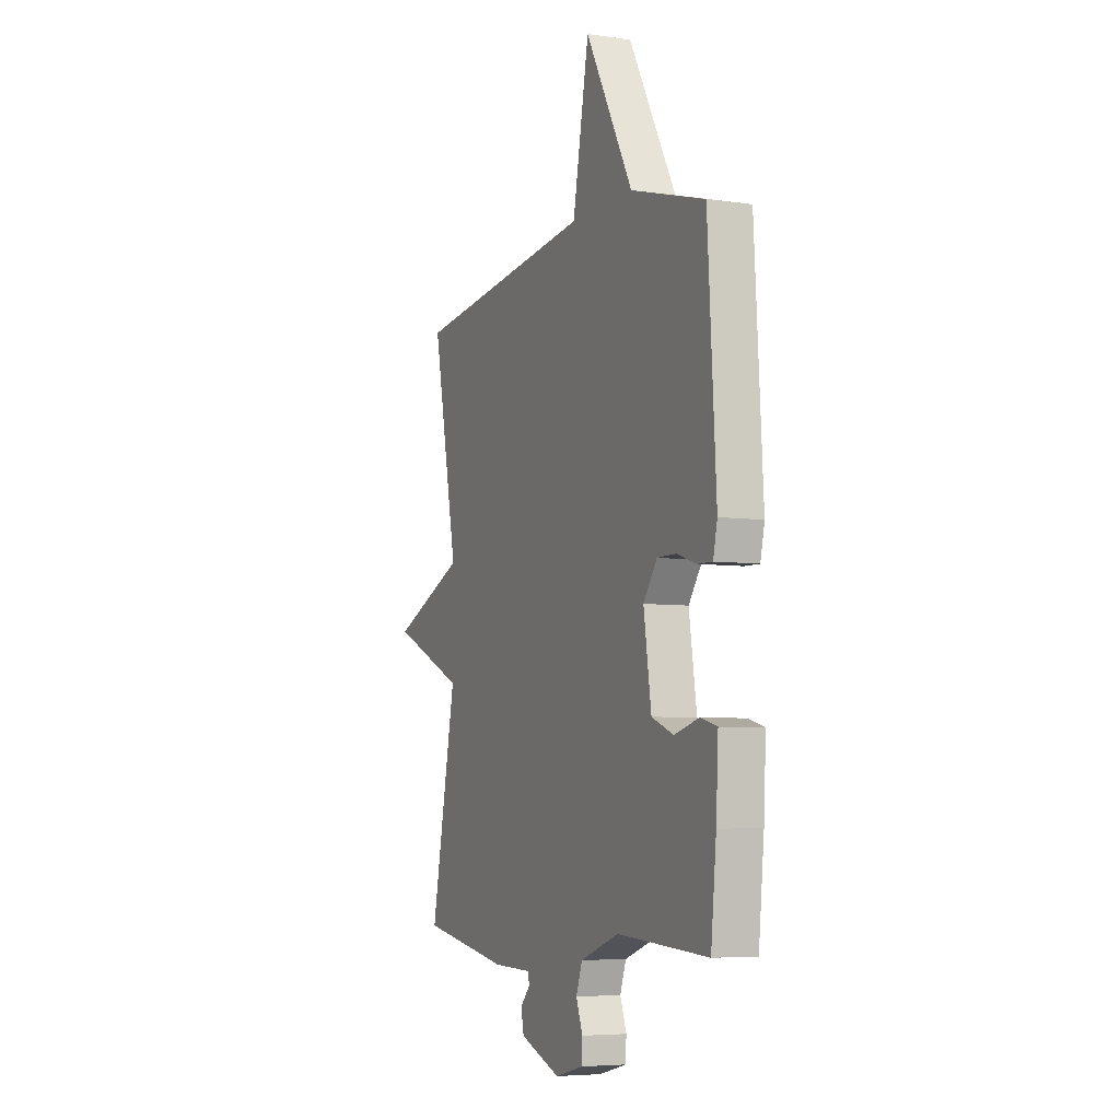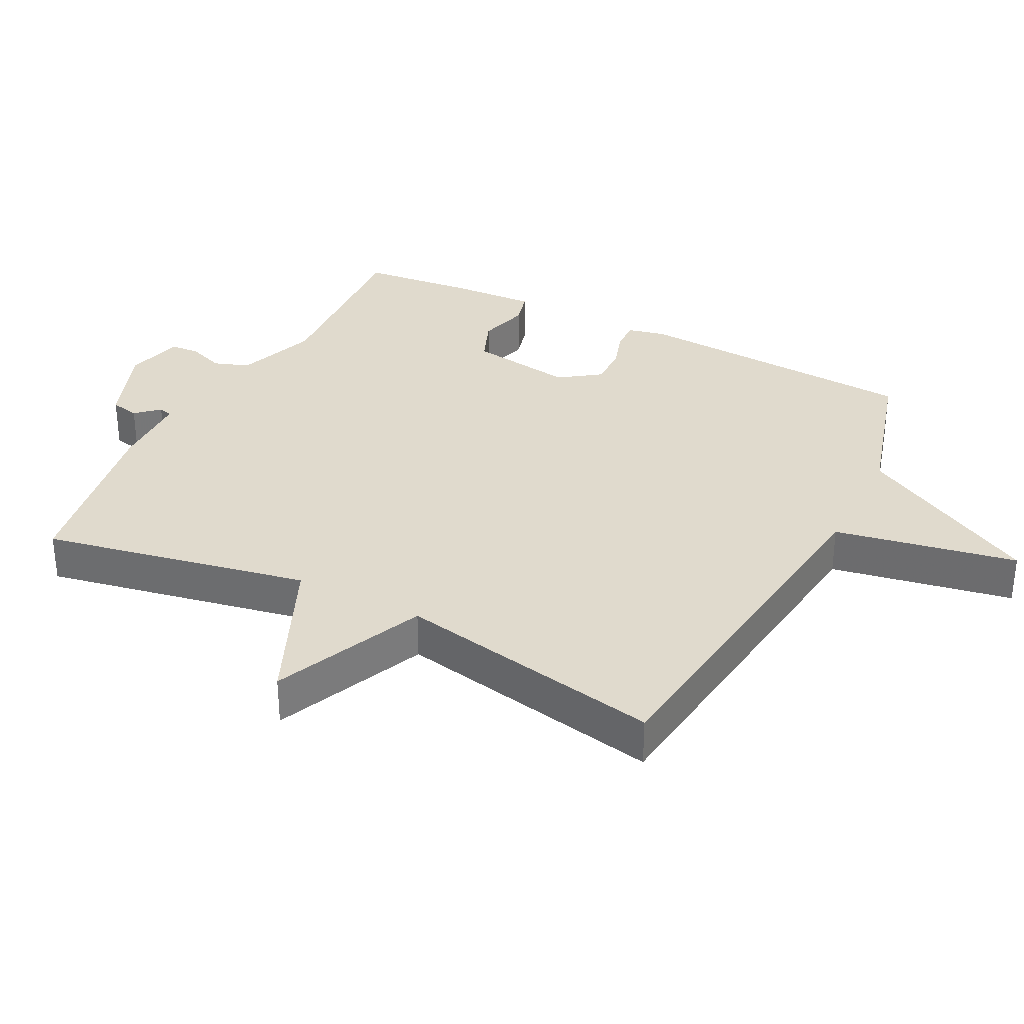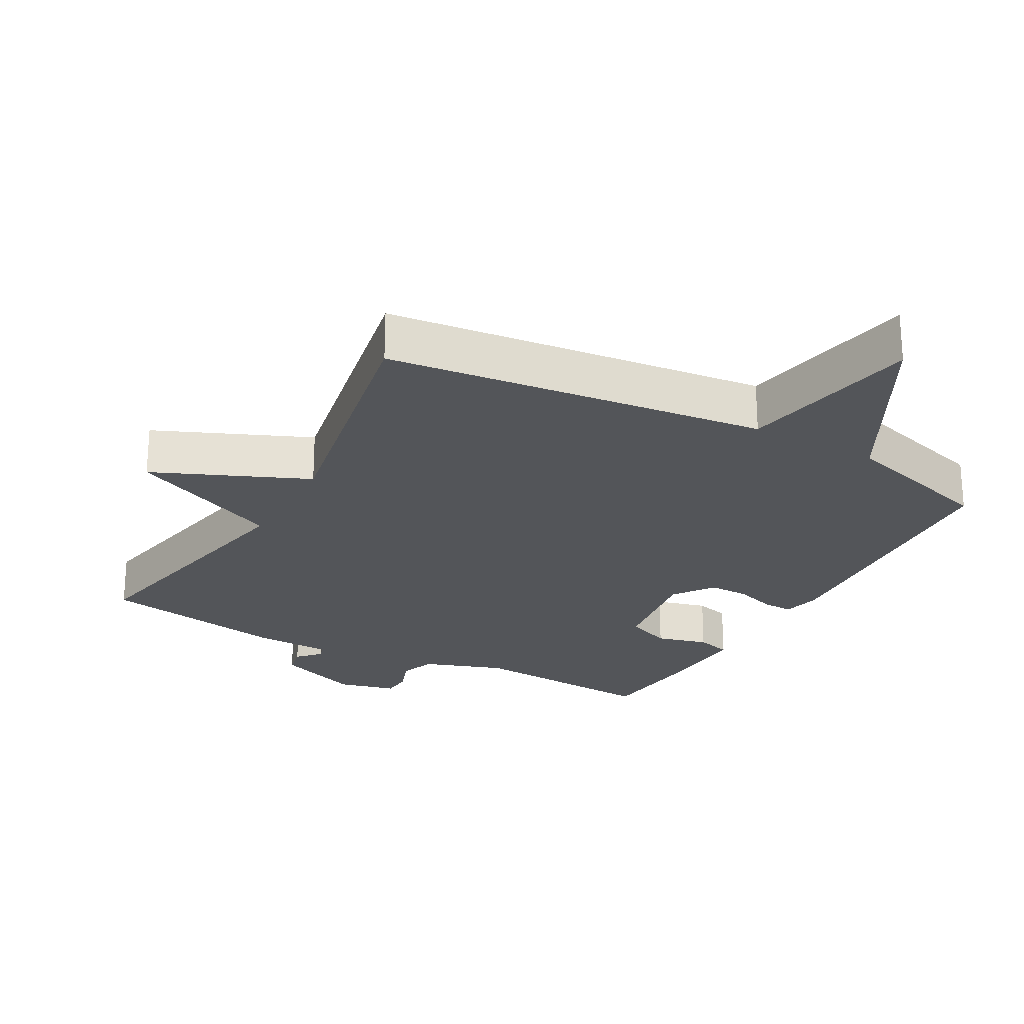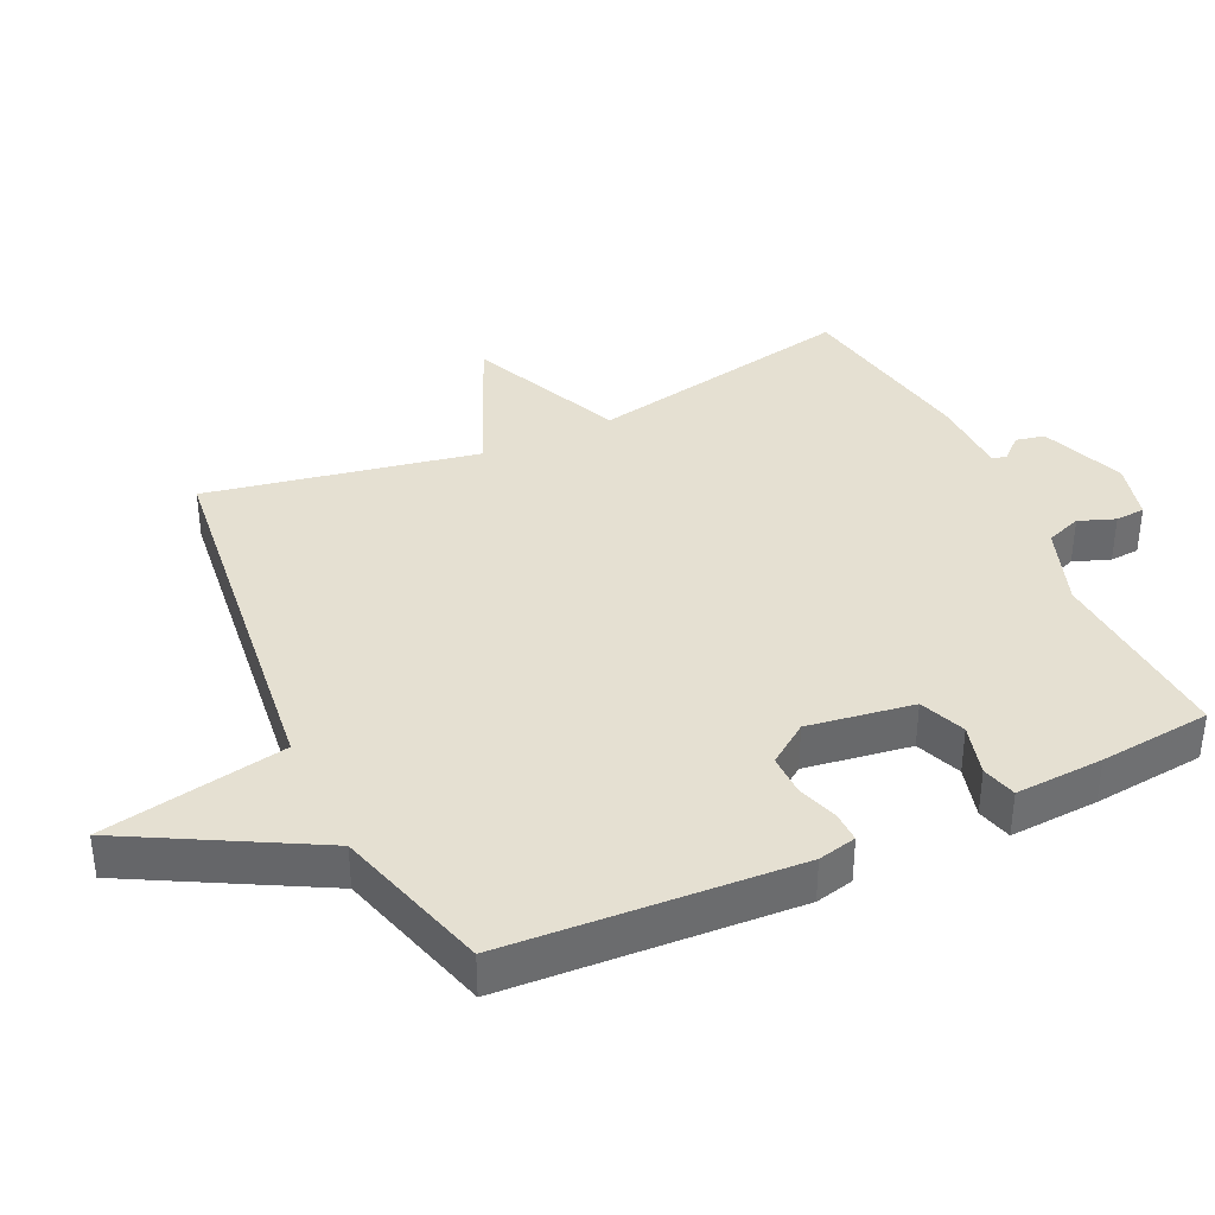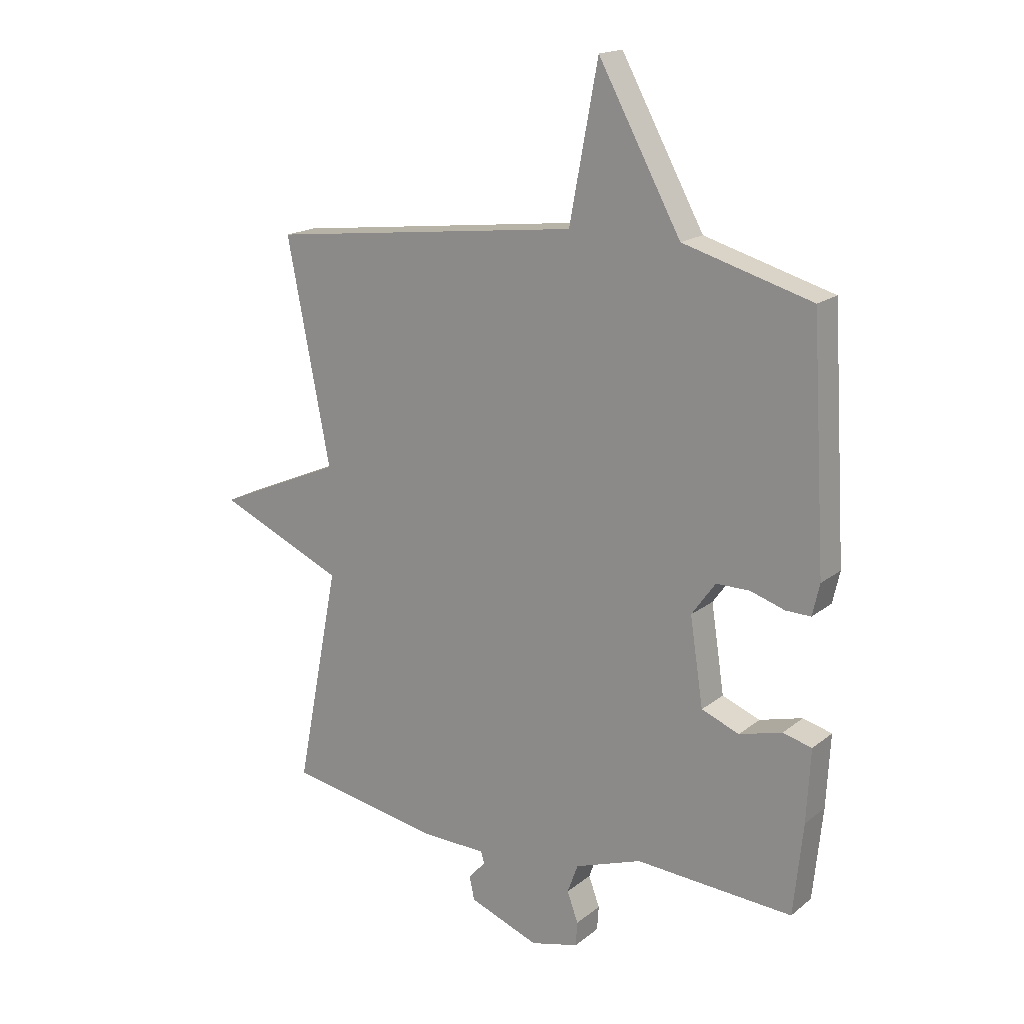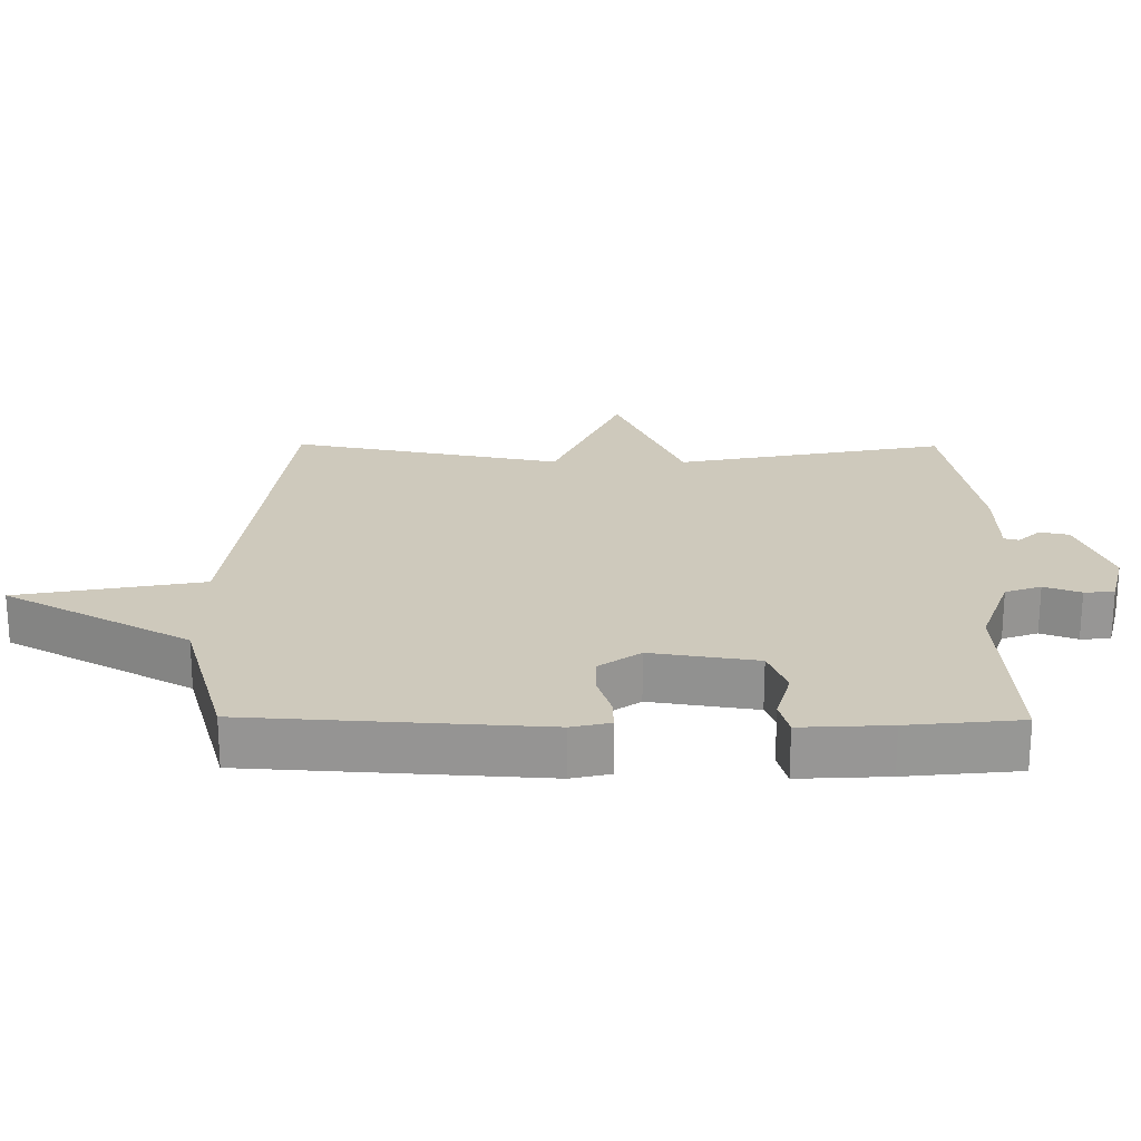
<metadata>
{"format":"obj","ext":"obj","renderer":"f3d","projection":"perspective","resolution":1024,"background":"white","views":[{"elev":-5.9,"azim":66.2,"up":"+Z"},{"elev":33.1,"azim":-62.9,"up":"+Y"},{"elev":-24.2,"azim":-29.1,"up":"+Y"},{"elev":37.7,"azim":64.9,"up":"+Y"},{"elev":17.5,"azim":33.8,"up":"+Z"},{"elev":22.3,"azim":90.5,"up":"+Y"}]}
</metadata>
<code>
v 0.5 0.07 0.5
v 0.526 0.07 0.07
v 0.513 0.07 0.013
v 0.468 0.07 0.014
v 0.406 0.07 0.034
v 0.346 0.07 0.034
v 0.303 0.07 -0.026
v 0.327 0.07 -0.183
v 0.395 0.07 -0.21
v 0.472 0.07 -0.189
v 0.524 0.07 -0.203
v 0.517 0.07 -0.334
v 0.5 0.07 -0.5
v 0.216 0.07 -0.482
v 0.095 0.07 -0.525
v 0.076 0.07 -0.578
v 0.096 0.07 -0.632
v 0.093 0.07 -0.676
v 0.006 0.07 -0.698
v -0.12 0.07 -0.65
v -0.129 0.07 -0.607
v -0.098 0.07 -0.573
v -0.104 0.07 -0.552
v -0.223 0.07 -0.549
v -0.5 0.07 -0.5
v -0.422 0.07 -0.101
v -0.651 0.07 0
v -0.422 0.07 0.099
v -0.5 0.07 0.5
v 0.068 0.07 0.567
v 0.119 0.07 0.84
v 0.268 0.07 0.567
v 0.5 0 0.5
v 0.526 0 0.07
v 0.513 0 0.013
v 0.468 0 0.014
v 0.406 0 0.034
v 0.346 0 0.034
v 0.303 0 -0.026
v 0.327 0 -0.183
v 0.395 0 -0.21
v 0.472 0 -0.189
v 0.524 0 -0.203
v 0.517 0 -0.334
v 0.5 0 -0.5
v 0.216 0 -0.482
v 0.095 0 -0.525
v 0.076 0 -0.578
v 0.096 0 -0.632
v 0.093 0 -0.676
v 0.006 0 -0.698
v -0.12 0 -0.65
v -0.129 0 -0.607
v -0.098 0 -0.573
v -0.104 0 -0.552
v -0.223 0 -0.549
v -0.5 0 -0.5
v -0.422 0 -0.101
v -0.651 0 0
v -0.422 0 0.099
v -0.5 0 0.5
v 0.068 0 0.567
v 0.119 0 0.84
v 0.268 0 0.567
f 30 31 32
f 32 1 2
f 30 32 2
f 29 30 2
f 28 29 2
f 26 27 28 2
f 23 24 25 26
f 20 21 22
f 19 20 22
f 18 19 22
f 17 18 22
f 16 17 22
f 15 16 22 23
f 14 15 23 26
f 12 13 14
f 11 12 14
f 10 11 14
f 9 10 14
f 8 9 14 26
f 2 3 4 5
f 2 5 6
f 26 2 6
f 7 8 26
f 6 7 26
f 64 63 62
f 34 33 64
f 34 64 62
f 34 62 61
f 34 61 60
f 34 60 59 58
f 58 57 56 55
f 54 53 52
f 54 52 51
f 54 51 50
f 54 50 49
f 54 49 48
f 55 54 48 47
f 58 55 47 46
f 46 45 44
f 46 44 43
f 46 43 42
f 46 42 41
f 58 46 41 40
f 37 36 35 34
f 38 37 34
f 38 34 58
f 58 40 39
f 58 39 38
f 1 33 34 2
f 2 34 35 3
f 3 35 36 4
f 4 36 37 5
f 5 37 38 6
f 6 38 39 7
f 7 39 40 8
f 8 40 41 9
f 9 41 42 10
f 10 42 43 11
f 11 43 44 12
f 12 44 45 13
f 13 45 46 14
f 14 46 47 15
f 15 47 48 16
f 16 48 49 17
f 17 49 50 18
f 18 50 51 19
f 19 51 52 20
f 20 52 53 21
f 21 53 54 22
f 22 54 55 23
f 23 55 56 24
f 24 56 57 25
f 25 57 58 26
f 26 58 59 27
f 27 59 60 28
f 28 60 61 29
f 29 61 62 30
f 30 62 63 31
f 31 63 64 32
f 32 64 33 1

</code>
